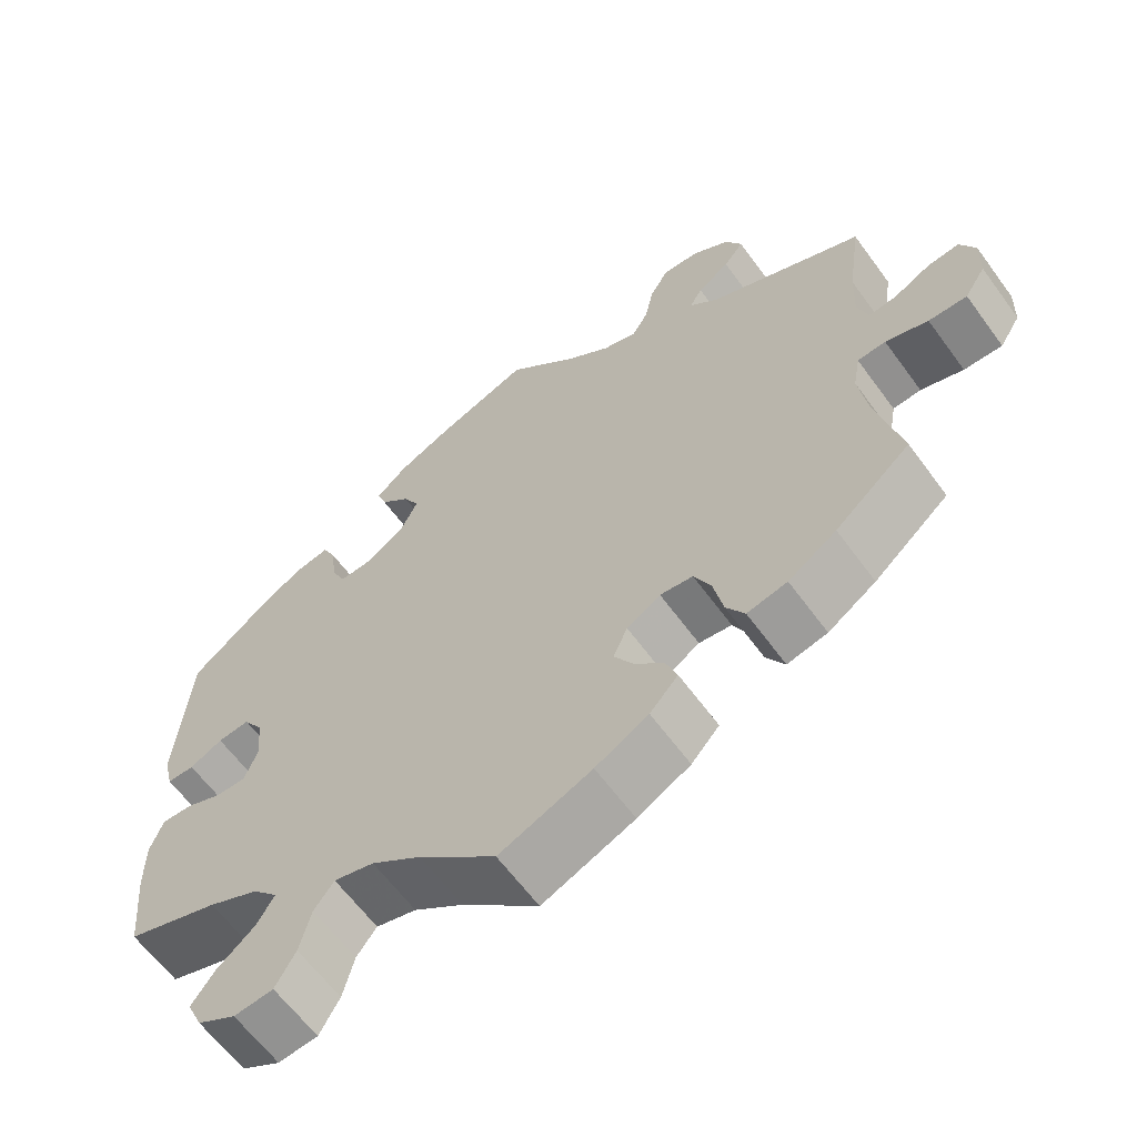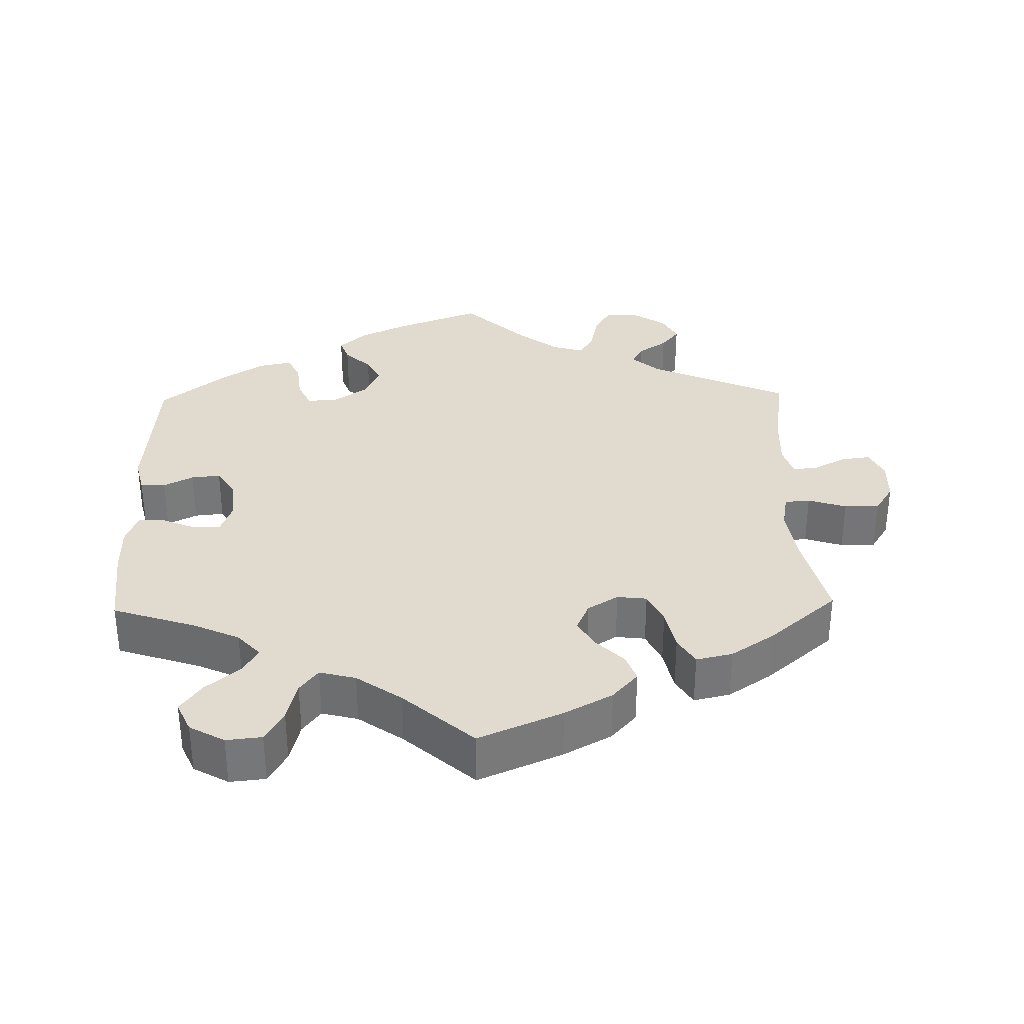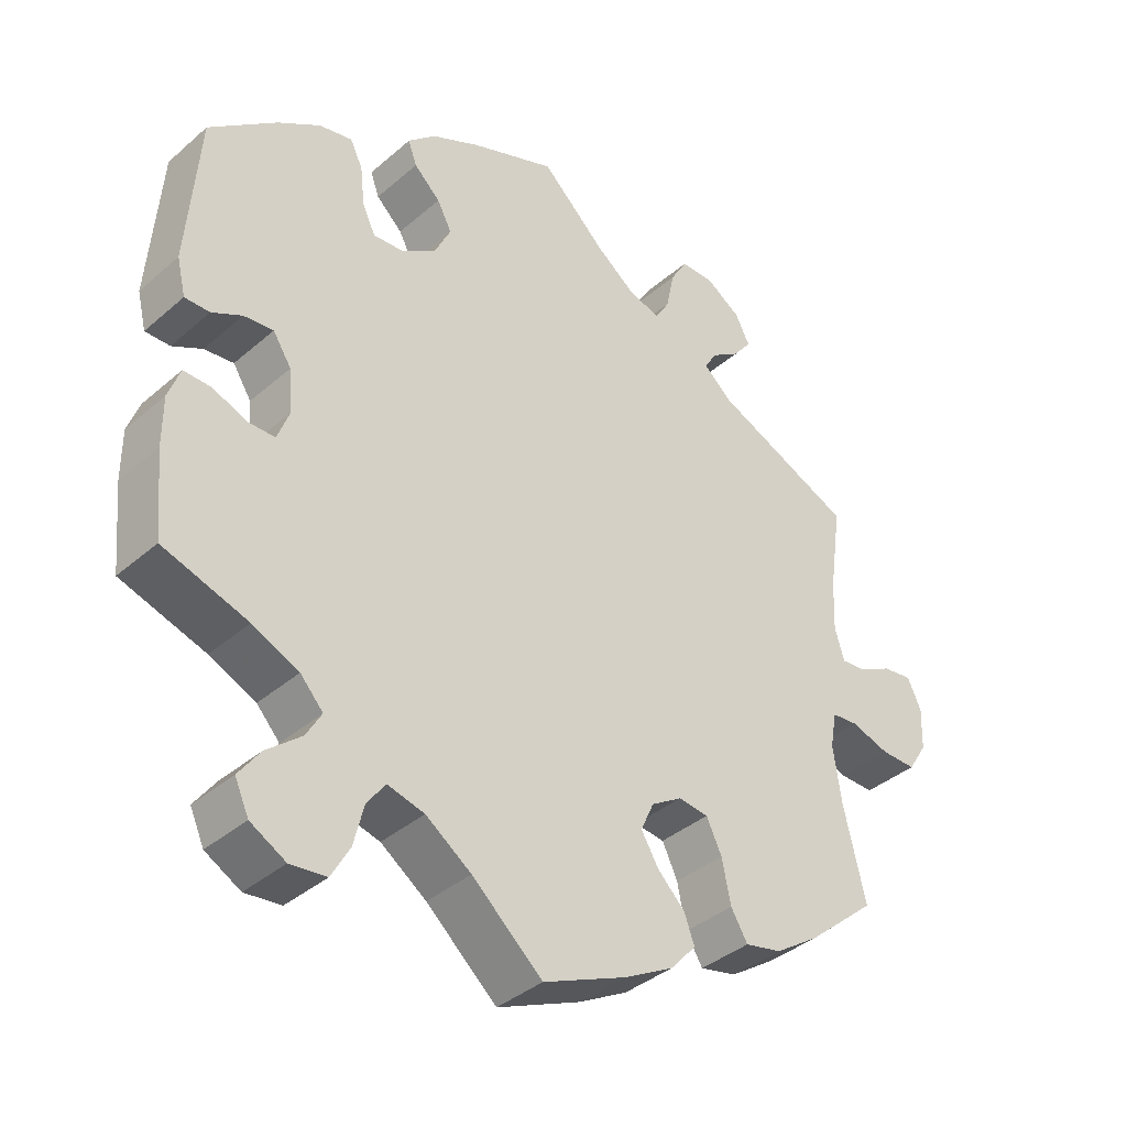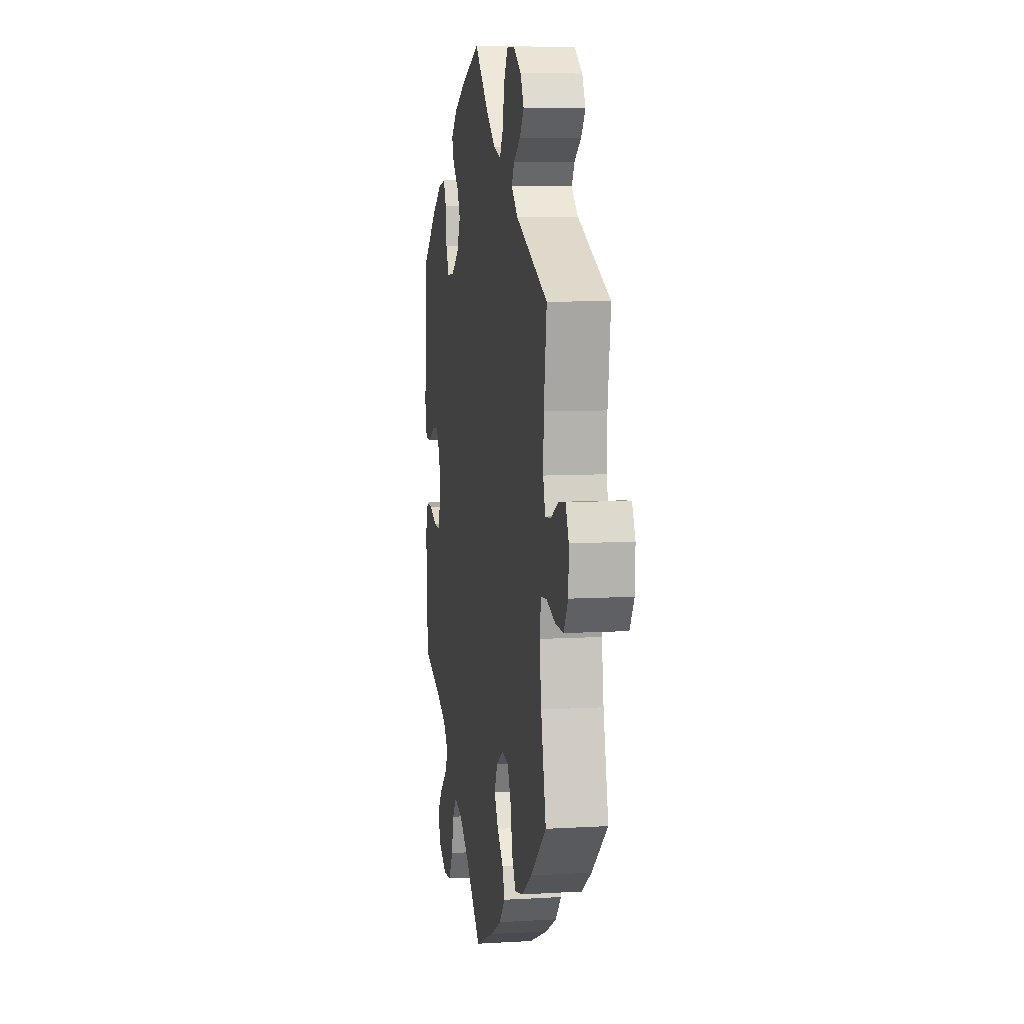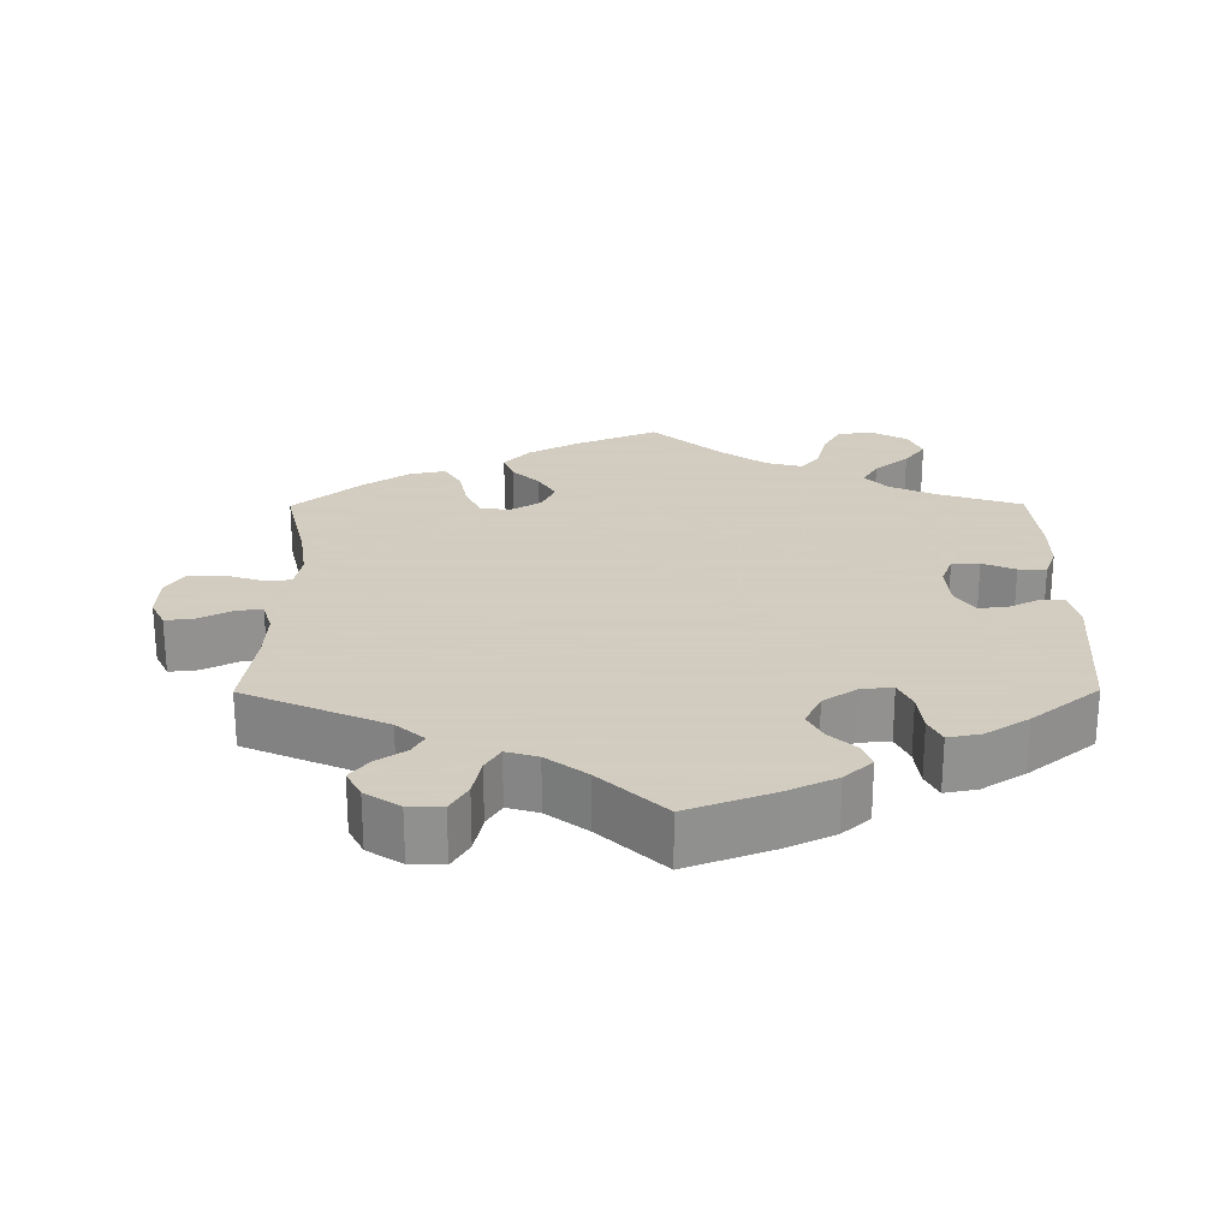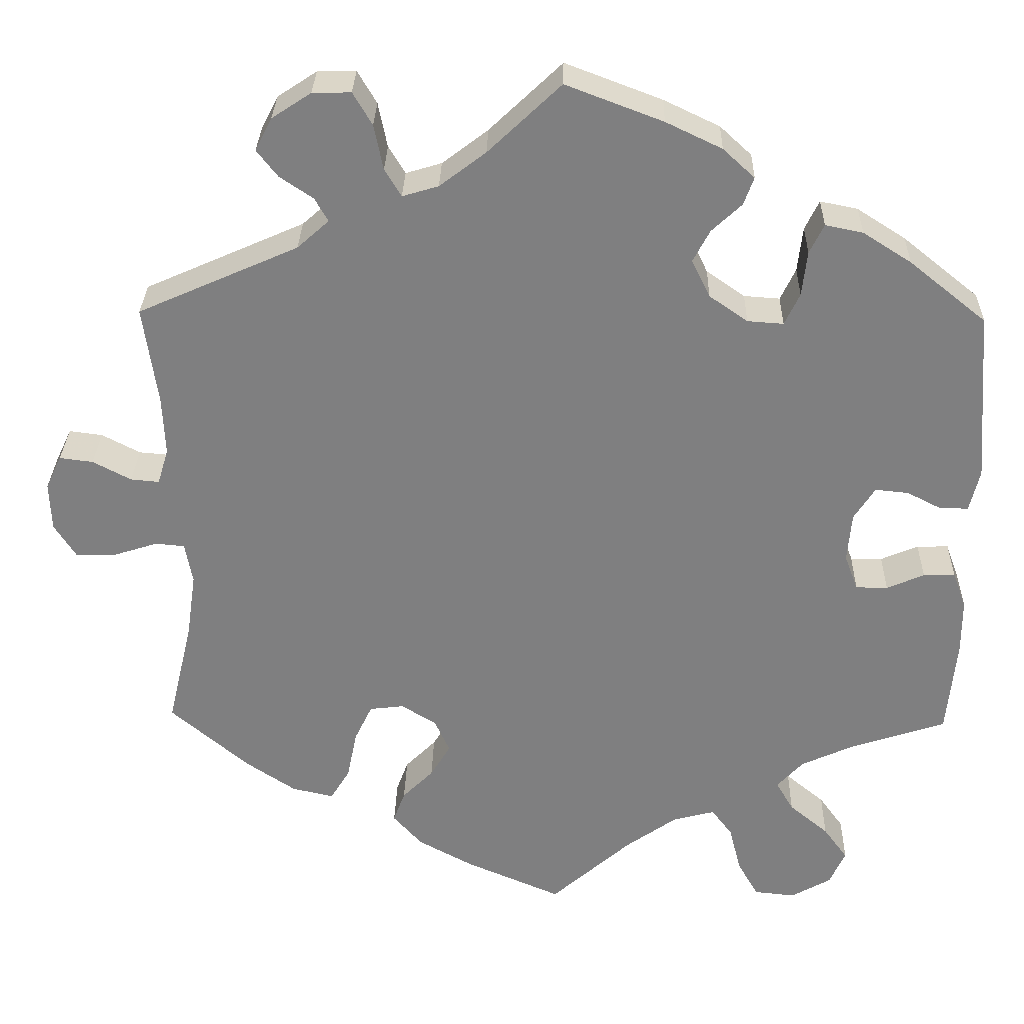
<metadata>
{"format":"obj","ext":"obj","renderer":"f3d","projection":"perspective","resolution":1024,"background":"white","views":[{"elev":-62.5,"azim":-143.9,"up":"+Z"},{"elev":33.4,"azim":178.7,"up":"+Y"},{"elev":-37.9,"azim":137.6,"up":"+Z"},{"elev":8.1,"azim":-99.3,"up":"+Z"},{"elev":24.3,"azim":-0.3,"up":"+Y"},{"elev":30.0,"azim":1.4,"up":"+Z"}]}
</metadata>
<code>
v -0.114 0.07 -0.529
v -0.18 0.07 -0.493
v -0.215 0.07 -0.454
v -0.201 0.07 -0.416
v -0.164 0.07 -0.379
v -0.14 0.07 -0.339
v -0.158 0.07 -0.299
v -0.2 0.07 -0.273
v -0.241 0.07 -0.278
v -0.262 0.07 -0.322
v -0.274 0.07 -0.381
v -0.297 0.07 -0.419
v -0.347 0.07 -0.408
v -0.407 0.07 -0.368
v -0.501 0.07 -0.288
v -0.471 0.07 -0.161
v -0.46 0.07 -0.084
v -0.469 0.07 -0.035
v -0.504 0.07 -0.032
v -0.557 0.07 -0.049
v -0.605 0.07 -0.05
v -0.631 0.07 -0.009
v -0.633 0.07 0.049
v -0.614 0.07 0.089
v -0.574 0.07 0.084
v -0.528 0.07 0.06
v -0.494 0.07 0.057
v -0.481 0.07 0.1
v -0.484 0.07 0.17
v -0.501 0.07 0.289
v -0.309 0.07 0.374
v -0.271 0.07 0.408
v -0.287 0.07 0.436
v -0.327 0.07 0.463
v -0.352 0.07 0.495
v -0.332 0.07 0.534
v -0.285 0.07 0.565
v -0.239 0.07 0.566
v -0.216 0.07 0.527
v -0.205 0.07 0.473
v -0.185 0.07 0.44
v -0.142 0.07 0.453
v -0.087 0.07 0.495
v 0 0.07 0.578
v 0.116 0.07 0.534
v 0.183 0.07 0.502
v 0.221 0.07 0.467
v 0.209 0.07 0.434
v 0.173 0.07 0.4
v 0.153 0.07 0.362
v 0.175 0.07 0.317
v 0.221 0.07 0.285
v 0.264 0.07 0.282
v 0.282 0.07 0.32
v 0.288 0.07 0.374
v 0.305 0.07 0.409
v 0.35 0.07 0.4
v 0.408 0.07 0.363
v 0.5 0.07 0.289
v 0.516 0.07 0.083
v 0.504 0.07 0.033
v 0.47 0.07 0.033
v 0.429 0.07 0.054
v 0.389 0.07 0.058
v 0.364 0.07 0.019
v 0.359 0.07 -0.04
v 0.375 0.07 -0.083
v 0.413 0.07 -0.083
v 0.458 0.07 -0.064
v 0.496 0.07 -0.063
v 0.512 0.07 -0.107
v 0.512 0.07 -0.174
v 0.501 0.07 -0.289
v 0.386 0.07 -0.327
v 0.323 0.07 -0.356
v 0.292 0.07 -0.39
v 0.313 0.07 -0.426
v 0.36 0.07 -0.465
v 0.389 0.07 -0.505
v 0.37 0.07 -0.547
v 0.322 0.07 -0.574
v 0.273 0.07 -0.569
v 0.248 0.07 -0.525
v 0.234 0.07 -0.469
v 0.209 0.07 -0.436
v 0.159 0.07 -0.449
v 0.097 0.07 -0.493
v 0.001 0.07 -0.578
v -0.114 0 -0.529
v -0.18 0 -0.493
v -0.215 0 -0.454
v -0.201 0 -0.416
v -0.164 0 -0.379
v -0.14 0 -0.339
v -0.158 0 -0.299
v -0.2 0 -0.273
v -0.241 0 -0.278
v -0.262 0 -0.322
v -0.274 0 -0.381
v -0.297 0 -0.419
v -0.347 0 -0.408
v -0.407 0 -0.368
v -0.501 0 -0.288
v -0.471 0 -0.161
v -0.46 0 -0.084
v -0.469 0 -0.035
v -0.504 0 -0.032
v -0.557 0 -0.049
v -0.605 0 -0.05
v -0.631 0 -0.009
v -0.633 0 0.049
v -0.614 0 0.089
v -0.574 0 0.084
v -0.528 0 0.06
v -0.494 0 0.057
v -0.481 0 0.1
v -0.484 0 0.17
v -0.501 0 0.289
v -0.309 0 0.374
v -0.271 0 0.408
v -0.287 0 0.436
v -0.327 0 0.463
v -0.352 0 0.495
v -0.332 0 0.534
v -0.285 0 0.565
v -0.239 0 0.566
v -0.216 0 0.527
v -0.205 0 0.473
v -0.185 0 0.44
v -0.142 0 0.453
v -0.087 0 0.495
v 0 0 0.578
v 0.116 0 0.534
v 0.183 0 0.502
v 0.221 0 0.467
v 0.209 0 0.434
v 0.173 0 0.4
v 0.153 0 0.362
v 0.175 0 0.317
v 0.221 0 0.285
v 0.264 0 0.282
v 0.282 0 0.32
v 0.288 0 0.374
v 0.305 0 0.409
v 0.35 0 0.4
v 0.408 0 0.363
v 0.5 0 0.289
v 0.516 0 0.083
v 0.504 0 0.033
v 0.47 0 0.033
v 0.429 0 0.054
v 0.389 0 0.058
v 0.364 0 0.019
v 0.359 0 -0.04
v 0.375 0 -0.083
v 0.413 0 -0.083
v 0.458 0 -0.064
v 0.496 0 -0.063
v 0.512 0 -0.107
v 0.512 0 -0.174
v 0.501 0 -0.289
v 0.386 0 -0.327
v 0.323 0 -0.356
v 0.292 0 -0.39
v 0.313 0 -0.426
v 0.36 0 -0.465
v 0.389 0 -0.505
v 0.37 0 -0.547
v 0.322 0 -0.574
v 0.273 0 -0.569
v 0.248 0 -0.525
v 0.234 0 -0.469
v 0.209 0 -0.436
v 0.159 0 -0.449
v 0.097 0 -0.493
v 0.001 0 -0.578
f 87 88 1 2
f 86 87 2 3
f 85 86 3 4
f 81 82 83 84
f 81 84 85
f 80 81 85
f 77 78 79 80
f 76 77 80 85
f 75 76 85 4
f 71 72 73 74
f 68 69 70 71
f 67 68 71 74
f 66 67 74 75
f 60 61 62 63
f 60 63 64
f 59 60 64
f 58 59 64 65
f 54 55 56 57
f 53 54 57 58
f 46 47 48 49
f 46 49 50
f 43 44 45 46
f 42 43 46 50
f 41 42 50 51
f 37 38 39 40
f 37 40 41
f 36 37 41
f 33 34 35 36
f 32 33 36 41
f 31 32 41 51
f 29 30 31 51
f 23 24 25 26
f 23 26 27
f 22 23 27
f 19 20 21 22
f 18 19 22 27
f 13 14 15 16
f 13 16 17
f 10 11 12 13
f 9 10 13 17
f 8 9 17 18
f 66 75 4 5
f 65 66 5 6
f 53 58 65 6
f 52 53 6 7
f 28 29 51 52
f 18 27 28 52
f 7 8 18 52
f 90 89 176 175
f 91 90 175 174
f 92 91 174 173
f 172 171 170 169
f 173 172 169
f 173 169 168
f 168 167 166 165
f 173 168 165 164
f 92 173 164 163
f 162 161 160 159
f 159 158 157 156
f 162 159 156 155
f 163 162 155 154
f 151 150 149 148
f 152 151 148
f 152 148 147
f 153 152 147 146
f 145 144 143 142
f 146 145 142 141
f 137 136 135 134
f 138 137 134
f 134 133 132 131
f 138 134 131 130
f 139 138 130 129
f 128 127 126 125
f 129 128 125
f 129 125 124
f 124 123 122 121
f 129 124 121 120
f 139 129 120 119
f 139 119 118 117
f 114 113 112 111
f 115 114 111
f 115 111 110
f 110 109 108 107
f 115 110 107 106
f 104 103 102 101
f 105 104 101
f 101 100 99 98
f 105 101 98 97
f 106 105 97 96
f 93 92 163 154
f 94 93 154 153
f 94 153 146 141
f 95 94 141 140
f 140 139 117 116
f 140 116 115 106
f 140 106 96 95
f 1 89 90 2
f 2 90 91 3
f 3 91 92 4
f 4 92 93 5
f 5 93 94 6
f 6 94 95 7
f 7 95 96 8
f 8 96 97 9
f 9 97 98 10
f 10 98 99 11
f 11 99 100 12
f 12 100 101 13
f 13 101 102 14
f 14 102 103 15
f 15 103 104 16
f 16 104 105 17
f 17 105 106 18
f 18 106 107 19
f 19 107 108 20
f 20 108 109 21
f 21 109 110 22
f 22 110 111 23
f 23 111 112 24
f 24 112 113 25
f 25 113 114 26
f 26 114 115 27
f 27 115 116 28
f 28 116 117 29
f 29 117 118 30
f 30 118 119 31
f 31 119 120 32
f 32 120 121 33
f 33 121 122 34
f 34 122 123 35
f 35 123 124 36
f 36 124 125 37
f 37 125 126 38
f 38 126 127 39
f 39 127 128 40
f 40 128 129 41
f 41 129 130 42
f 42 130 131 43
f 43 131 132 44
f 44 132 133 45
f 45 133 134 46
f 46 134 135 47
f 47 135 136 48
f 48 136 137 49
f 49 137 138 50
f 50 138 139 51
f 51 139 140 52
f 52 140 141 53
f 53 141 142 54
f 54 142 143 55
f 55 143 144 56
f 56 144 145 57
f 57 145 146 58
f 58 146 147 59
f 59 147 148 60
f 60 148 149 61
f 61 149 150 62
f 62 150 151 63
f 63 151 152 64
f 64 152 153 65
f 65 153 154 66
f 66 154 155 67
f 67 155 156 68
f 68 156 157 69
f 69 157 158 70
f 70 158 159 71
f 71 159 160 72
f 72 160 161 73
f 73 161 162 74
f 74 162 163 75
f 75 163 164 76
f 76 164 165 77
f 77 165 166 78
f 78 166 167 79
f 79 167 168 80
f 80 168 169 81
f 81 169 170 82
f 82 170 171 83
f 83 171 172 84
f 84 172 173 85
f 85 173 174 86
f 86 174 175 87
f 87 175 176 88
f 88 176 89 1

</code>
